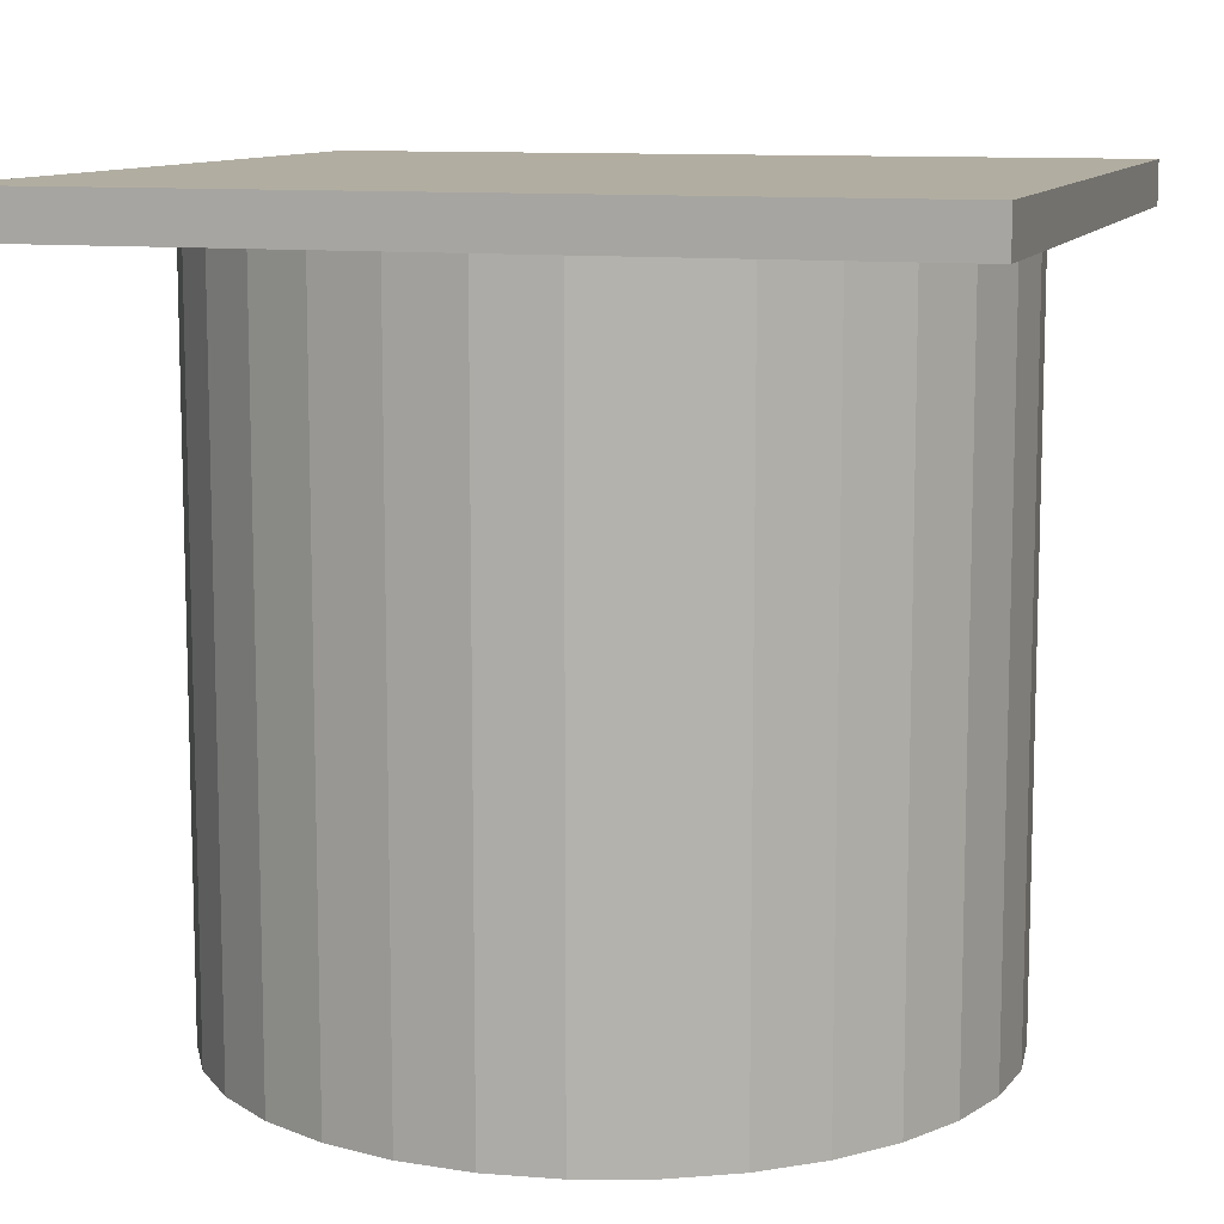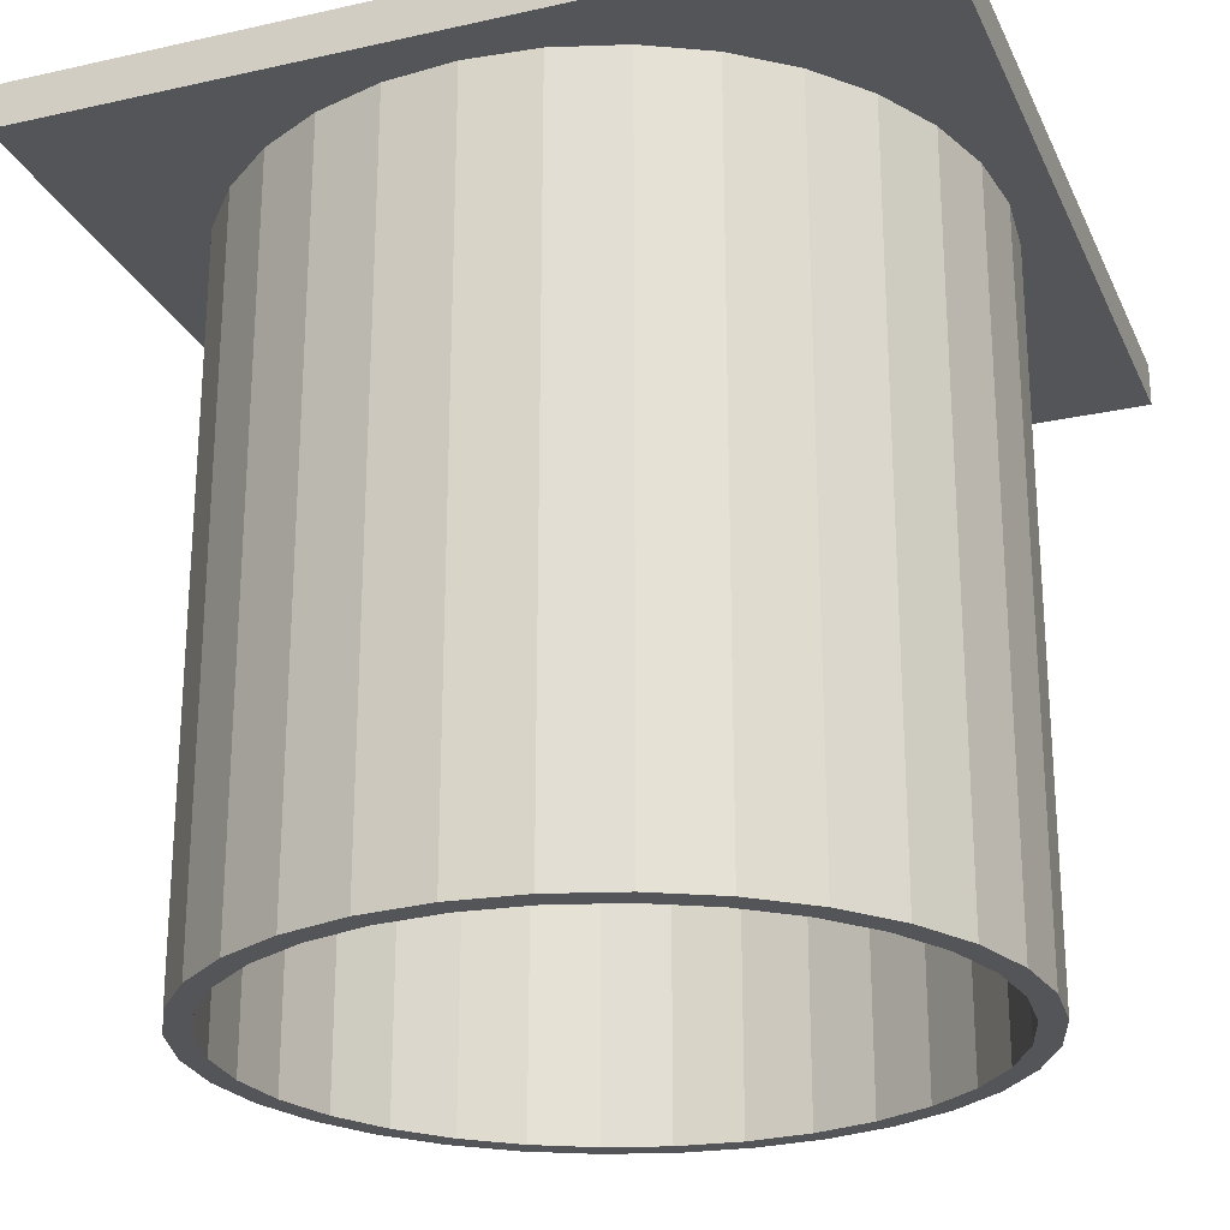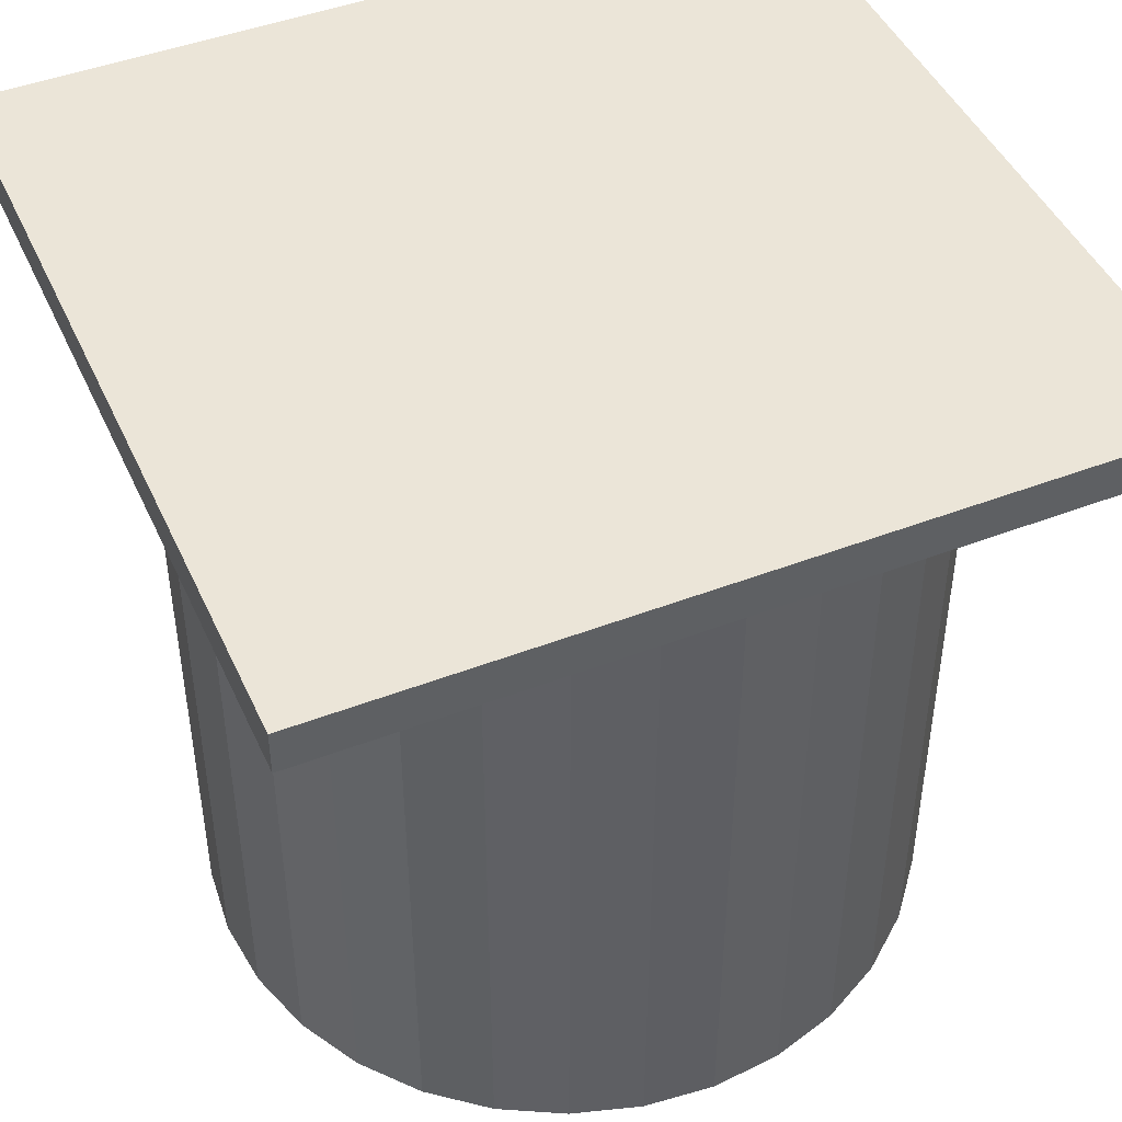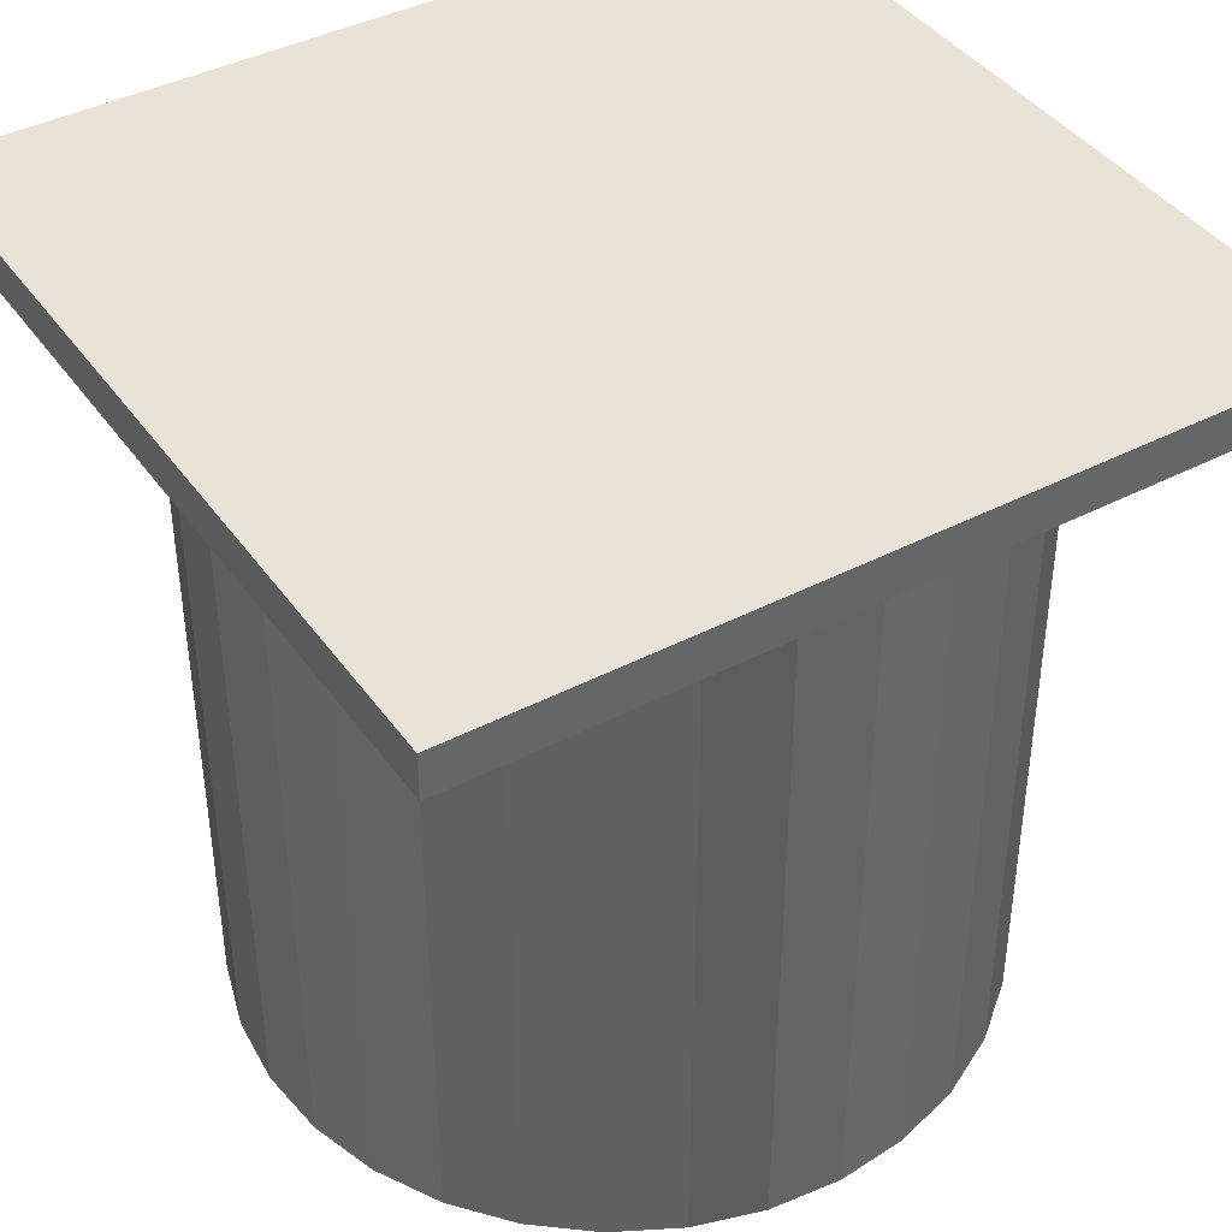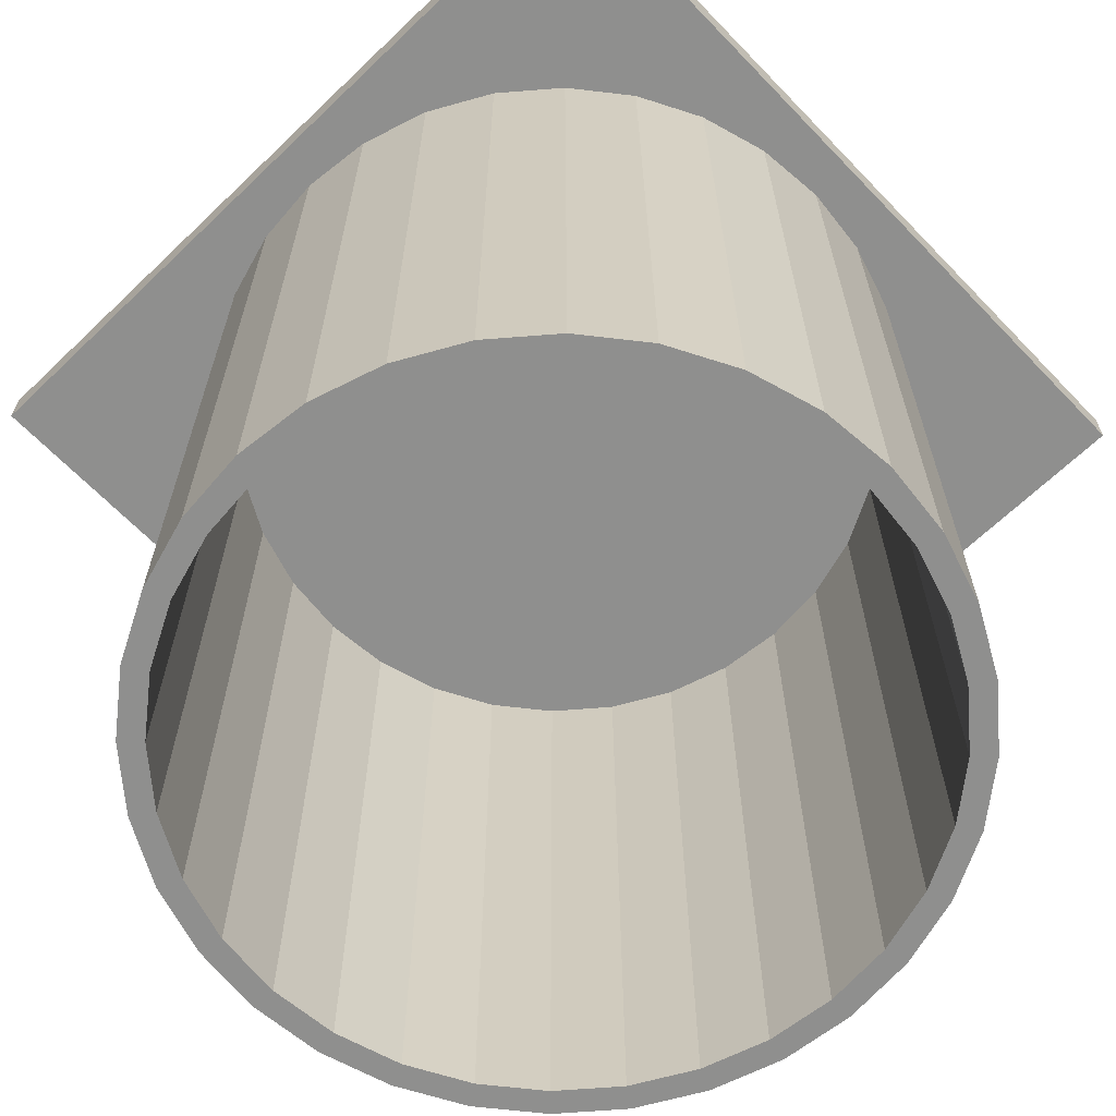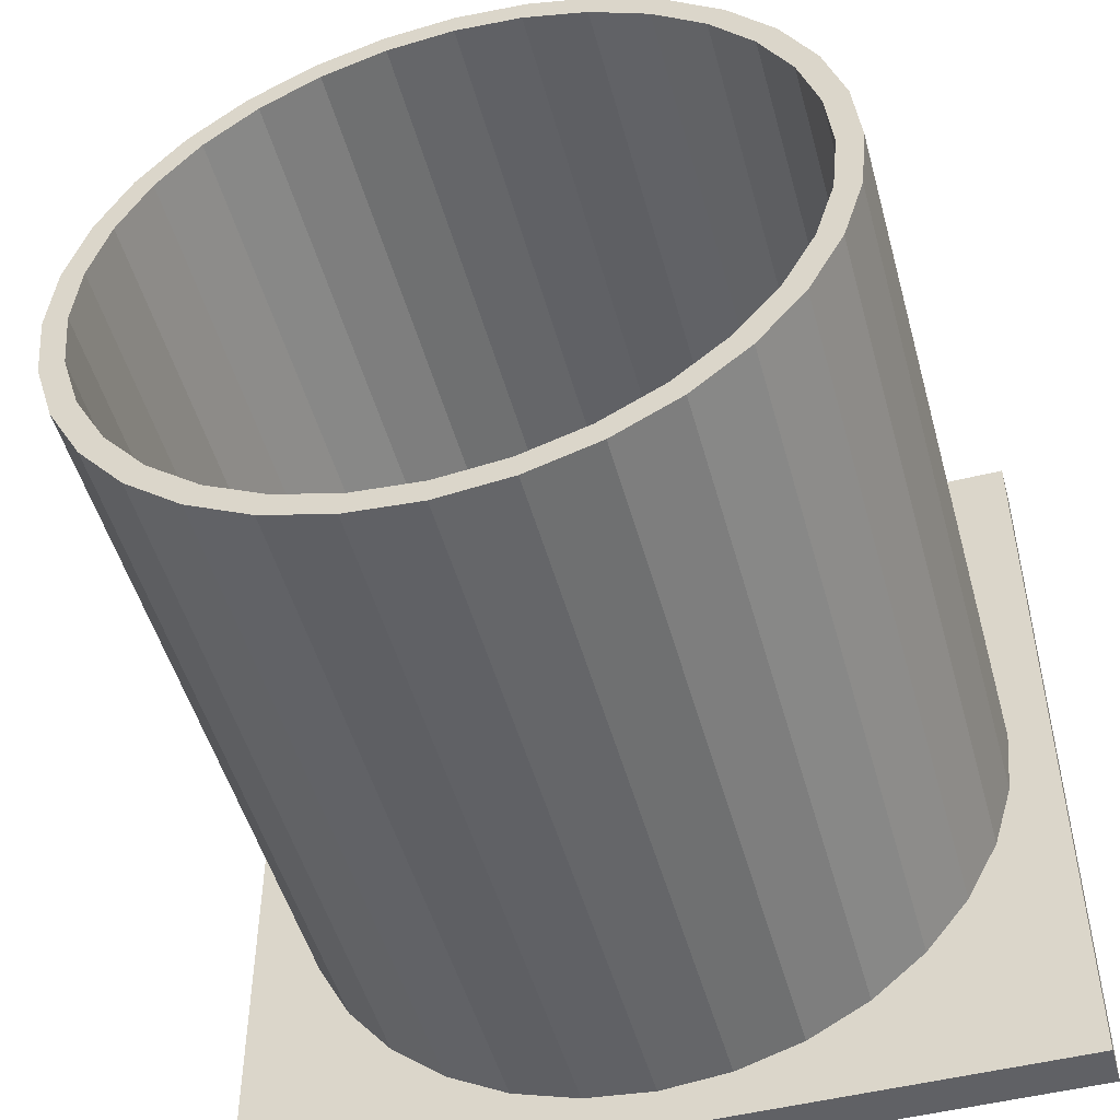
<metadata>
{"format":"obj","ext":"obj","renderer":"f3d","projection":"perspective","resolution":1024,"background":"white","views":[{"elev":10.4,"azim":106.8,"up":"+Y"},{"elev":-24.3,"azim":20.2,"up":"+Y"},{"elev":46.0,"azim":156.3,"up":"+Y"},{"elev":41.4,"azim":147.8,"up":"+Y"},{"elev":-65.3,"azim":-136.1,"up":"+Y"},{"elev":-50.0,"azim":15.3,"up":"+Z"}]}
</metadata>
<code>
o Circle.001
v 0 0 -4.794
v -0.9352 0 -4.702
v -1.835 0 -4.429
v -2.663 0 -3.986
v -3.39 0 -3.39
v -3.986 0 -2.663
v -4.429 0 -1.835
v -4.702 0 -0.9352
v -4.794 0 0
v -4.702 0 0.9352
v -4.429 0 1.835
v -3.986 0 2.663
v -3.39 0 3.39
v -2.663 0 3.986
v -1.835 0 4.429
v -0.9352 0 4.702
v 0 0 4.794
v 0.9352 0 4.702
v 1.835 0 4.429
v 2.663 0 3.986
v 3.39 0 3.39
v 3.986 0 2.663
v 4.429 0 1.835
v 4.702 0 0.9352
v 4.794 0 0
v 4.702 0 -0.9352
v 4.429 0 -1.835
v 3.986 0 -2.663
v 3.39 0 -3.39
v 2.663 0 -3.986
v 1.835 0 -4.429
v 0.9352 0 -4.702
v -0 0 -4.475
v -0.8729 0 -4.389
v -1.712 0 -4.134
v -2.486 0 -3.72
v -3.164 0 -3.164
v -3.72 0 -2.486
v -4.134 0 -1.712
v -4.389 0 -0.8729
v -4.475 0 -0
v -4.389 0 0.8729
v -4.134 0 1.712
v -3.72 0 2.486
v -3.164 0 3.164
v -2.486 0 3.72
v -1.712 0 4.134
v -0.8729 0 4.389
v -0 0 4.475
v 0.8729 0 4.389
v 1.712 0 4.134
v 2.486 0 3.72
v 3.164 0 3.164
v 3.72 0 2.486
v 4.134 0 1.712
v 4.389 0 0.8729
v 4.475 0 -0
v 4.389 0 -0.8729
v 4.134 0 -1.712
v 3.72 0 -2.486
v 3.164 0 -3.164
v 2.486 0 -3.72
v 1.712 0 -4.134
v 0.8729 0 -4.389
v 0 9.536 -4.794
v -0.9352 9.536 -4.702
v -1.835 9.536 -4.429
v -2.663 9.536 -3.986
v -3.39 9.536 -3.39
v -3.986 9.536 -2.663
v -4.429 9.536 -1.835
v -4.702 9.536 -0.9352
v -4.794 9.536 0
v -4.702 9.536 0.9352
v -4.429 9.536 1.835
v -3.986 9.536 2.663
v -3.39 9.536 3.39
v -2.663 9.536 3.986
v -1.835 9.536 4.429
v -0.9352 9.536 4.702
v 0 9.536 4.794
v 0.9352 9.536 4.702
v 1.835 9.536 4.429
v 2.663 9.536 3.986
v 3.39 9.536 3.39
v 3.986 9.536 2.663
v 4.429 9.536 1.835
v 4.702 9.536 0.9352
v 4.794 9.536 0
v 4.702 9.536 -0.9352
v 4.429 9.536 -1.835
v 3.986 9.536 -2.663
v 3.39 9.536 -3.39
v 2.663 9.536 -3.986
v 1.835 9.536 -4.429
v 0.9352 9.536 -4.702
v -0 9.536 -4.475
v -0.8729 9.536 -4.389
v -1.712 9.536 -4.134
v -2.486 9.536 -3.72
v -3.164 9.536 -3.164
v -3.72 9.536 -2.486
v -4.134 9.536 -1.712
v -4.389 9.536 -0.8729
v -4.475 9.536 -0
v -4.389 9.536 0.8729
v -4.134 9.536 1.712
v -3.72 9.536 2.486
v -3.164 9.536 3.164
v -2.486 9.536 3.72
v -1.712 9.536 4.134
v -0.8729 9.536 4.389
v -0 9.536 4.475
v 0.8729 9.536 4.389
v 1.712 9.536 4.134
v 2.486 9.536 3.72
v 3.164 9.536 3.164
v 3.72 9.536 2.486
v 4.134 9.536 1.712
v 4.389 9.536 0.8729
v 4.475 9.536 -0
v 4.389 9.536 -0.8729
v 4.134 9.536 -1.712
v 3.72 9.536 -2.486
v 3.164 9.536 -3.164
v 2.486 9.536 -3.72
v 1.712 9.536 -4.134
v 0.8729 9.536 -4.389
v -5.359 9.364 5.359
v -5.359 9.934 5.359
v -5.359 9.364 -5.359
v -5.359 9.934 -5.359
v 5.359 9.364 5.359
v 5.359 9.934 5.359
v 5.359 9.364 -5.359
v 5.359 9.934 -5.359
f 23 22 54 55
f 10 9 41 42
f 24 23 55 56
f 11 10 42 43
f 25 24 56 57
f 12 11 43 44
f 26 25 57 58
f 13 12 44 45
f 27 26 58 59
f 14 13 45 46
f 28 27 59 60
f 15 14 46 47
f 2 1 33 34
f 29 28 60 61
f 16 15 47 48
f 3 2 34 35
f 30 29 61 62
f 17 16 48 49
f 4 3 35 36
f 31 30 62 63
f 18 17 49 50
f 5 4 36 37
f 32 31 63 64
f 19 18 50 51
f 6 5 37 38
f 1 32 64 33
f 20 19 51 52
f 7 6 38 39
f 21 20 52 53
f 8 7 39 40
f 22 21 53 54
f 9 8 40 41
f 87 119 118 86
f 74 106 105 73
f 88 120 119 87
f 75 107 106 74
f 89 121 120 88
f 76 108 107 75
f 90 122 121 89
f 77 109 108 76
f 91 123 122 90
f 78 110 109 77
f 92 124 123 91
f 79 111 110 78
f 66 98 97 65
f 93 125 124 92
f 80 112 111 79
f 67 99 98 66
f 94 126 125 93
f 81 113 112 80
f 68 100 99 67
f 95 127 126 94
f 82 114 113 81
f 69 101 100 68
f 96 128 127 95
f 83 115 114 82
f 70 102 101 69
f 65 97 128 96
f 84 116 115 83
f 71 103 102 70
f 85 117 116 84
f 72 104 103 71
f 86 118 117 85
f 73 105 104 72
f 35 99 100 36
f 10 74 73 9
f 62 126 127 63
f 36 100 101 37
f 11 75 74 10
f 63 127 128 64
f 37 101 102 38
f 12 76 75 11
f 64 128 97 33
f 38 102 103 39
f 13 77 76 12
f 39 103 104 40
f 14 78 77 13
f 40 104 105 41
f 15 79 78 14
f 41 105 106 42
f 16 80 79 15
f 42 106 107 43
f 17 81 80 16
f 43 107 108 44
f 18 82 81 17
f 44 108 109 45
f 19 83 82 18
f 45 109 110 46
f 20 84 83 19
f 46 110 111 47
f 21 85 84 20
f 47 111 112 48
f 22 86 85 21
f 48 112 113 49
f 23 87 86 22
f 49 113 114 50
f 24 88 87 23
f 50 114 115 51
f 25 89 88 24
f 51 115 116 52
f 26 90 89 25
f 52 116 117 53
f 27 91 90 26
f 53 117 118 54
f 28 92 91 27
f 2 66 65 1
f 54 118 119 55
f 29 93 92 28
f 3 67 66 2
f 55 119 120 56
f 30 94 93 29
f 4 68 67 3
f 56 120 121 57
f 31 95 94 30
f 5 69 68 4
f 57 121 122 58
f 32 96 95 31
f 6 70 69 5
f 58 122 123 59
f 1 65 96 32
f 7 71 70 6
f 59 123 124 60
f 33 97 98 34
f 8 72 71 7
f 60 124 125 61
f 34 98 99 35
f 9 73 72 8
f 61 125 126 62
f 129 130 132 131
f 131 132 136 135
f 135 136 134 133
f 133 134 130 129
f 131 135 133 129
f 136 132 130 134

</code>
